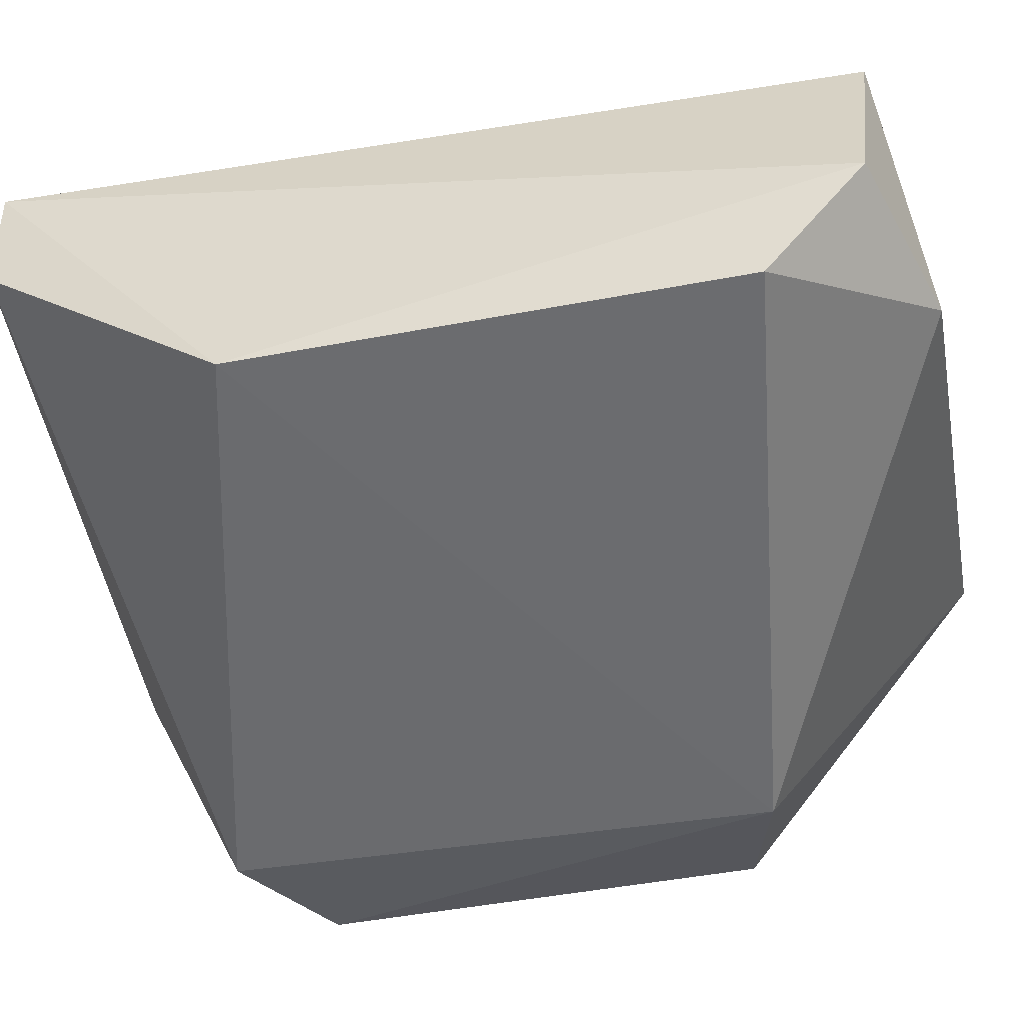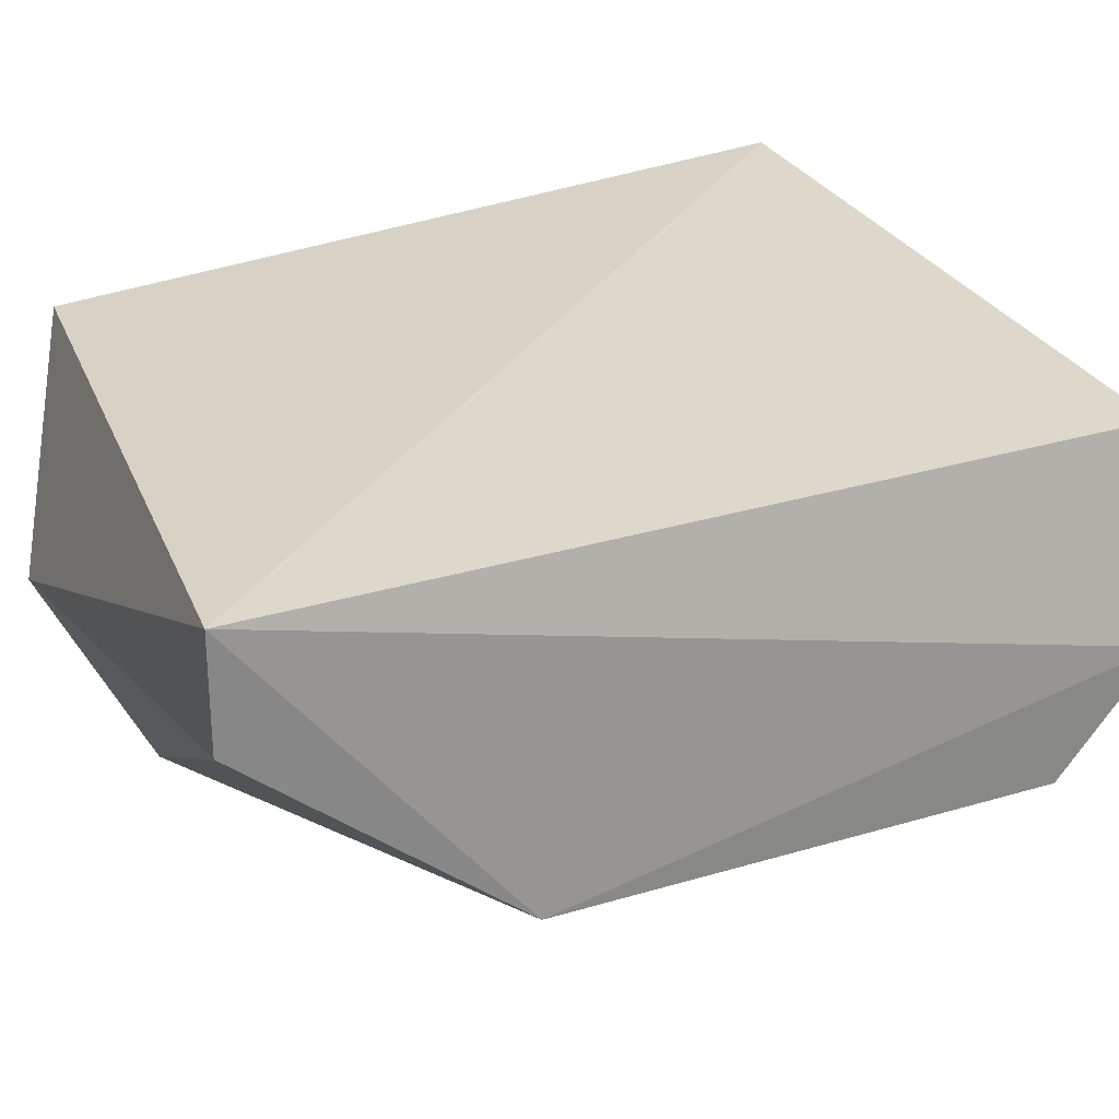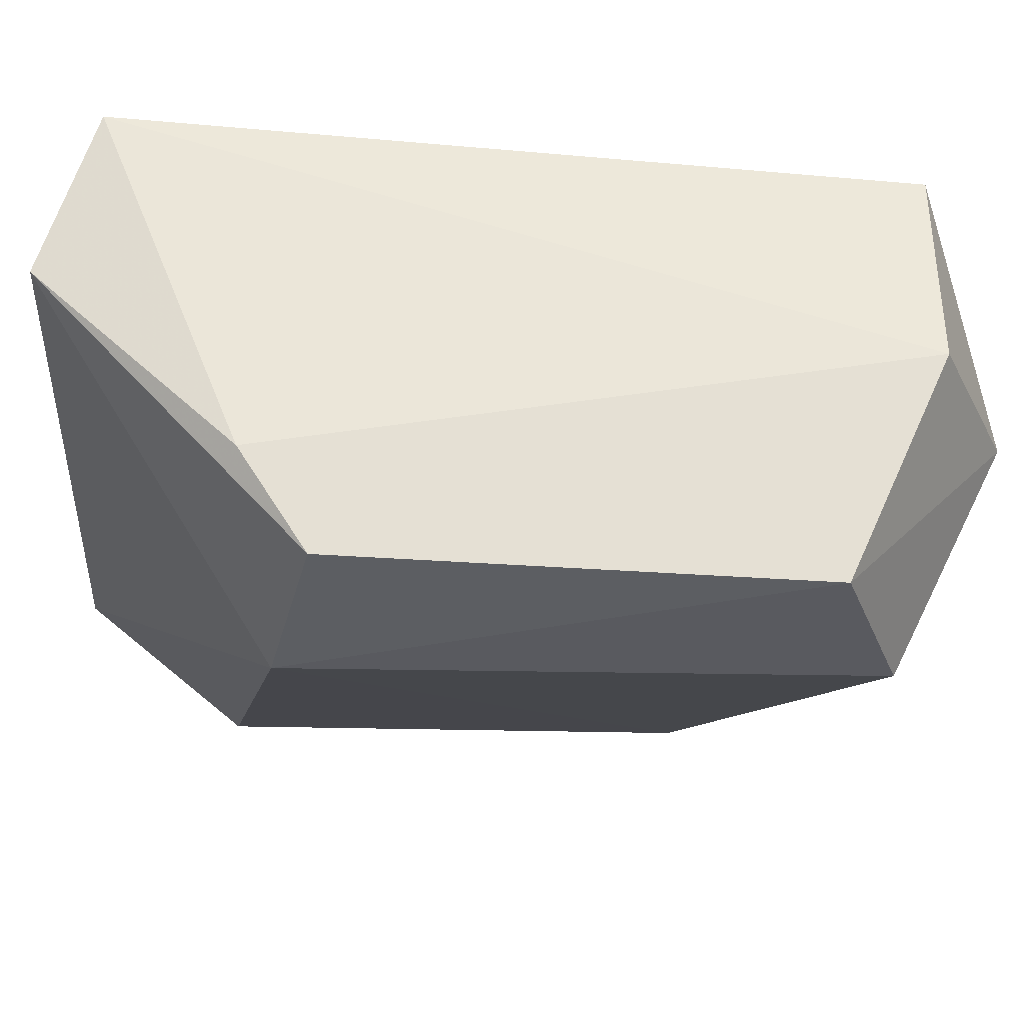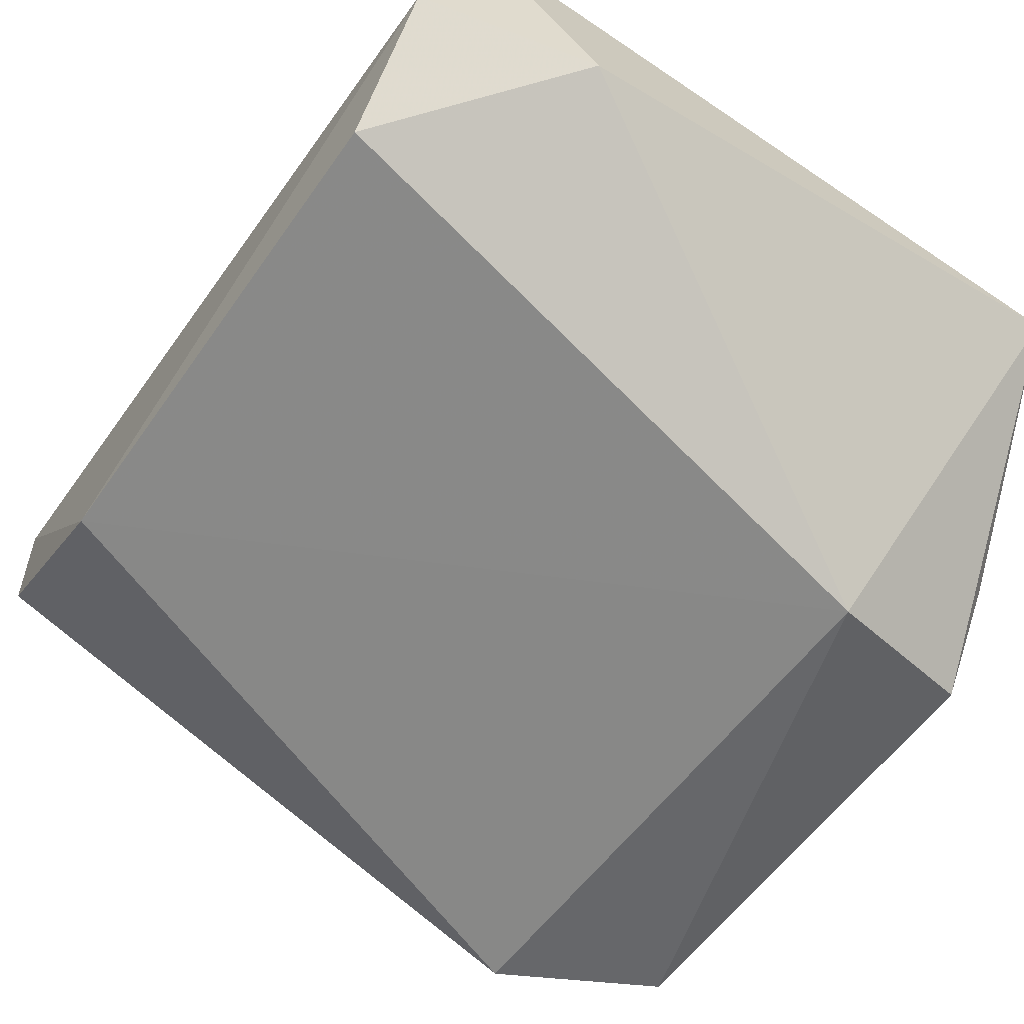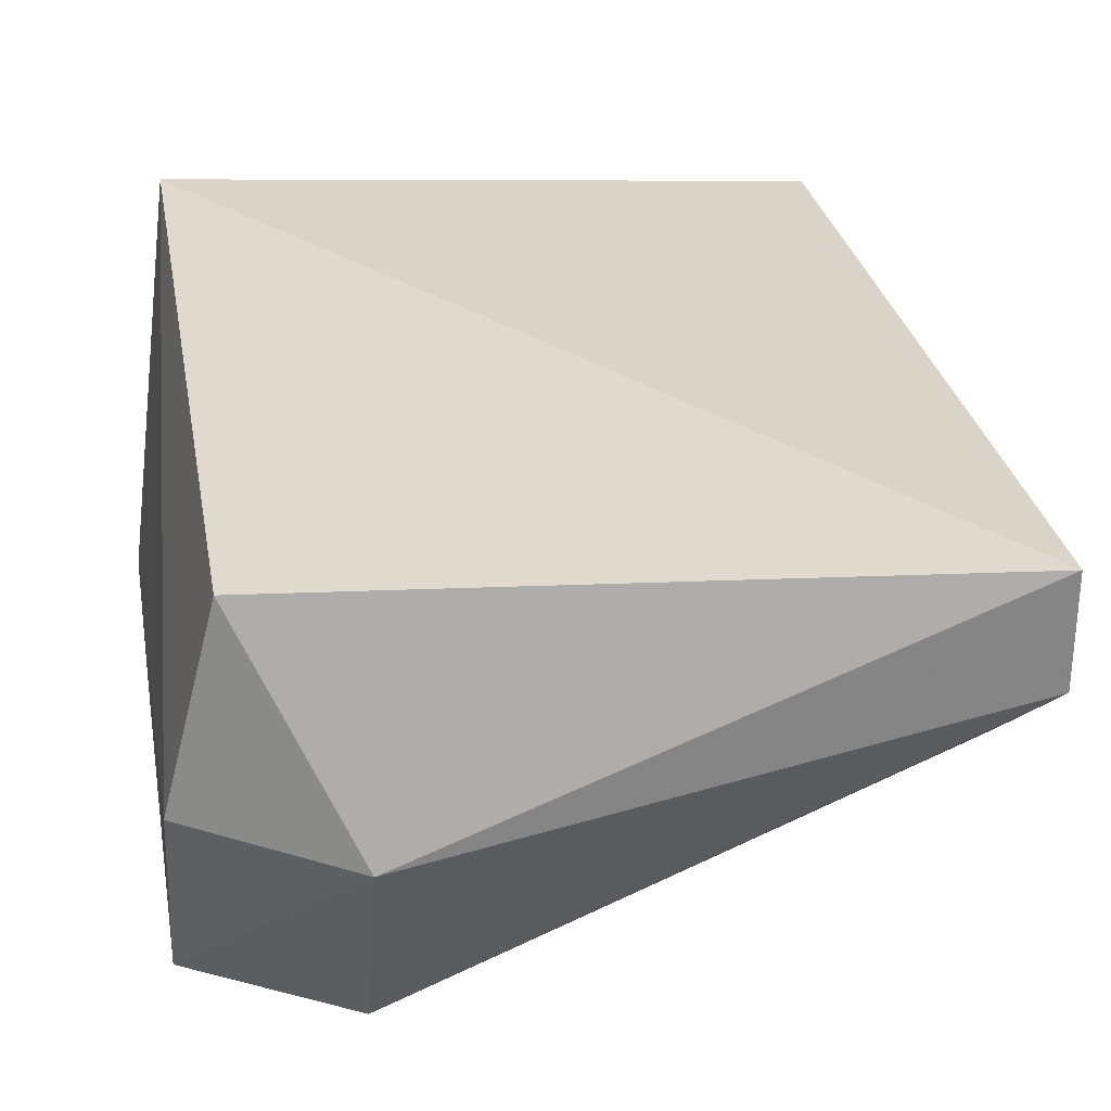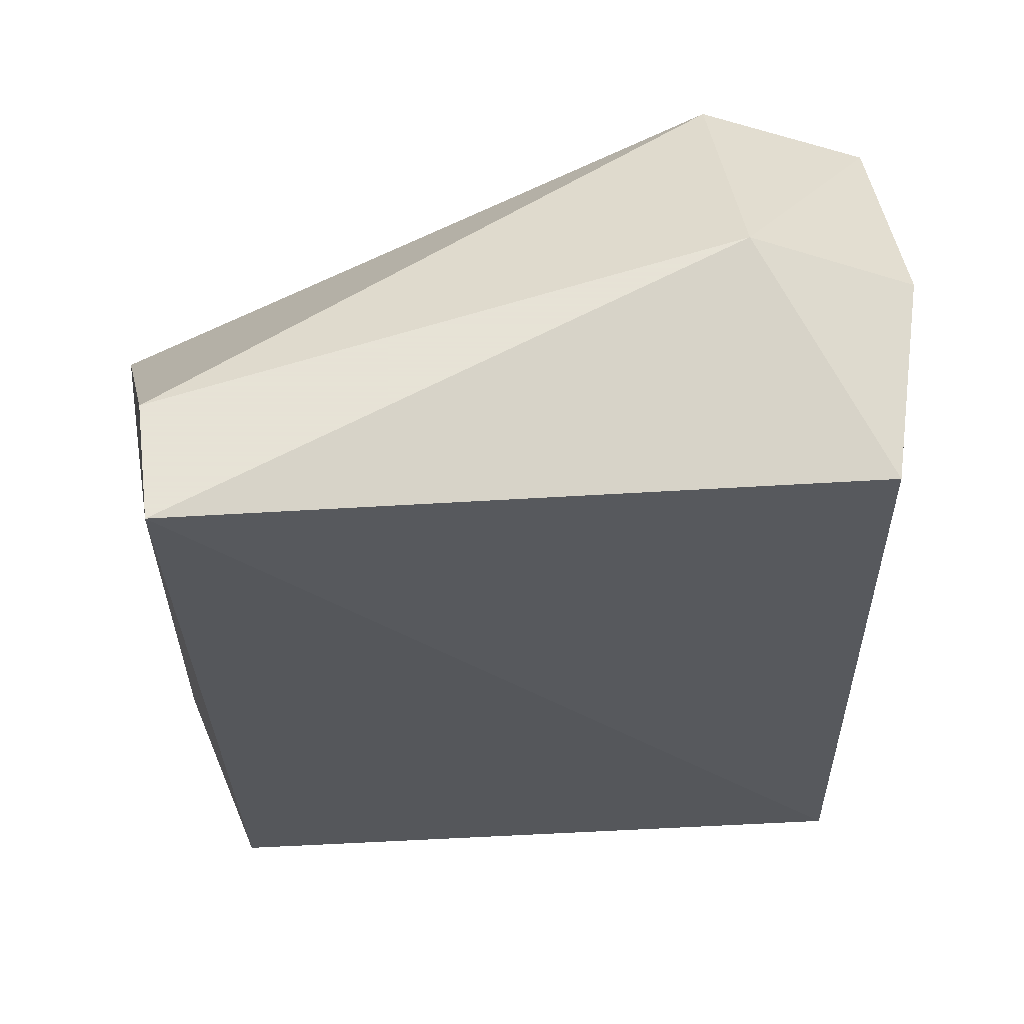
<metadata>
{"format":"obj","ext":"obj","renderer":"f3d","projection":"perspective","resolution":1024,"background":"white","views":[{"elev":-41.0,"azim":101.4,"up":"+Y"},{"elev":27.2,"azim":64.7,"up":"+Y"},{"elev":-23.1,"azim":-92.2,"up":"+Y"},{"elev":-57.0,"azim":144.2,"up":"+Y"},{"elev":28.8,"azim":-9.7,"up":"+Y"},{"elev":62.8,"azim":173.3,"up":"+Z"}]}
</metadata>
<code>
v 0.01961 -0.005953 0.008873
v 0.02023 -0.01132 0.004474
v 0.01951 -0.005938 -0.005898
v 0.008011 -0.007886 -0.006589
v 0.007128 -0.01325 0.005821
v 0.02042 -0.01123 -0.004008
v 0.007965 -0.00507 -0.005632
v 0.009943 -0.01368 0.00694
v 0.01767 -0.009818 -0.006589
v 0.02047 -0.009236 -0.005689
v 0.008084 -0.005956 0.007589
v 0.007046 -0.01124 -0.003179
v 0.01961 -0.007886 0.008873
v 0.009943 -0.01368 -0.002723
v 0.009943 -0.009818 0.008873
v 0.007185 -0.009459 0.007547
v 0.007048 -0.01295 -0.002074
f 7 1 3
f 7 3 4
f 9 4 3
f 10 1 2
f 10 2 6
f 10 3 1
f 10 9 3
f 10 6 9
f 11 1 7
f 12 7 4
f 13 8 2
f 13 2 1
f 14 6 2
f 14 2 8
f 14 8 5
f 14 9 6
f 14 4 9
f 15 5 8
f 15 8 13
f 15 13 1
f 15 1 11
f 16 11 7
f 16 7 12
f 16 12 5
f 16 15 11
f 16 5 15
f 17 14 5
f 17 5 12
f 17 12 4
f 17 4 14

</code>
